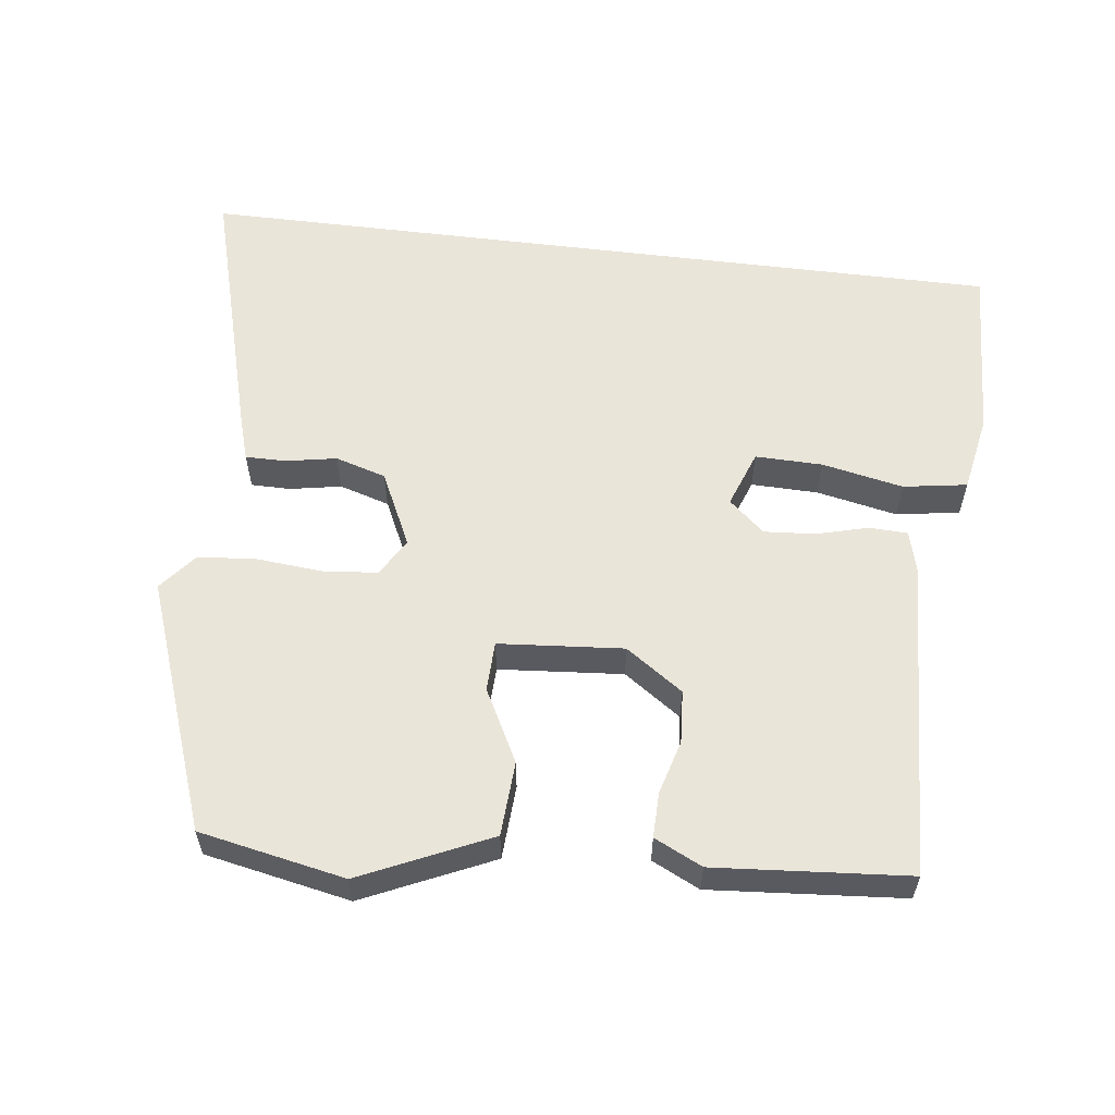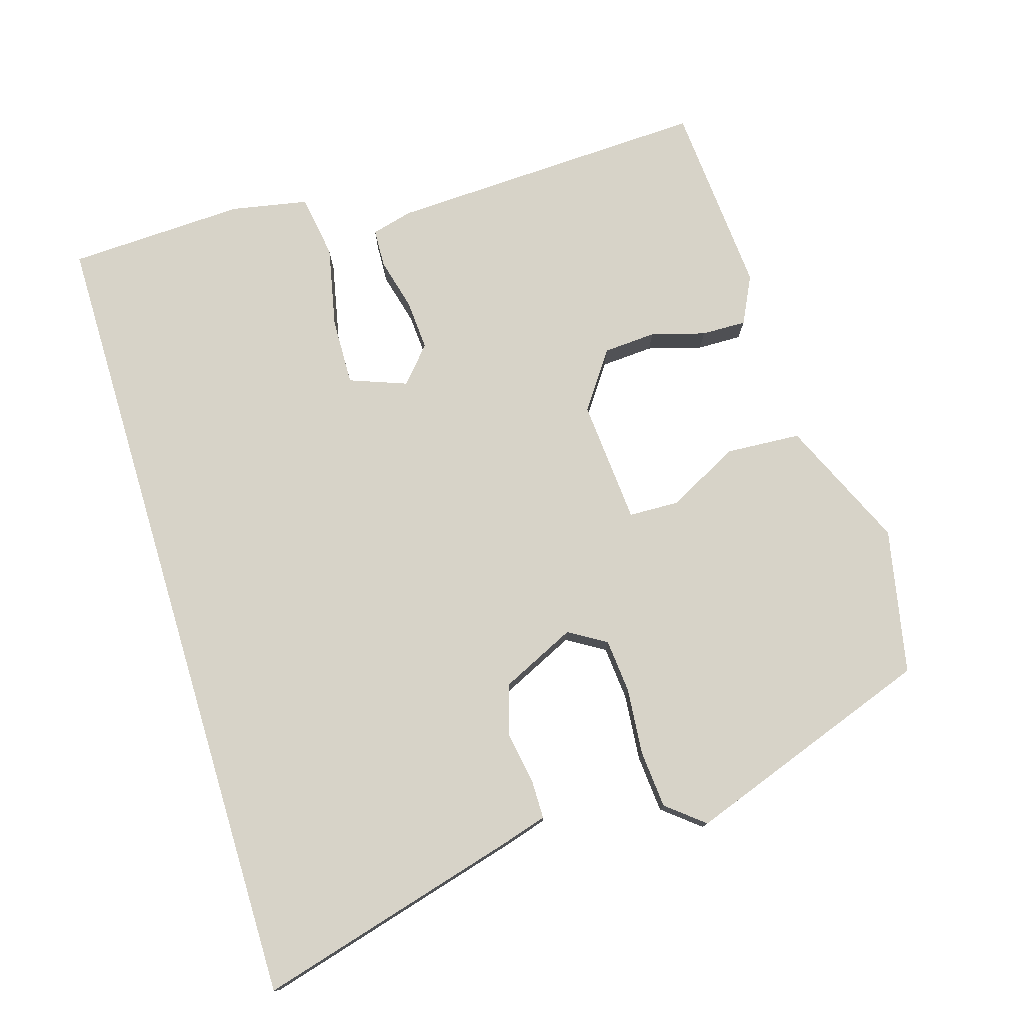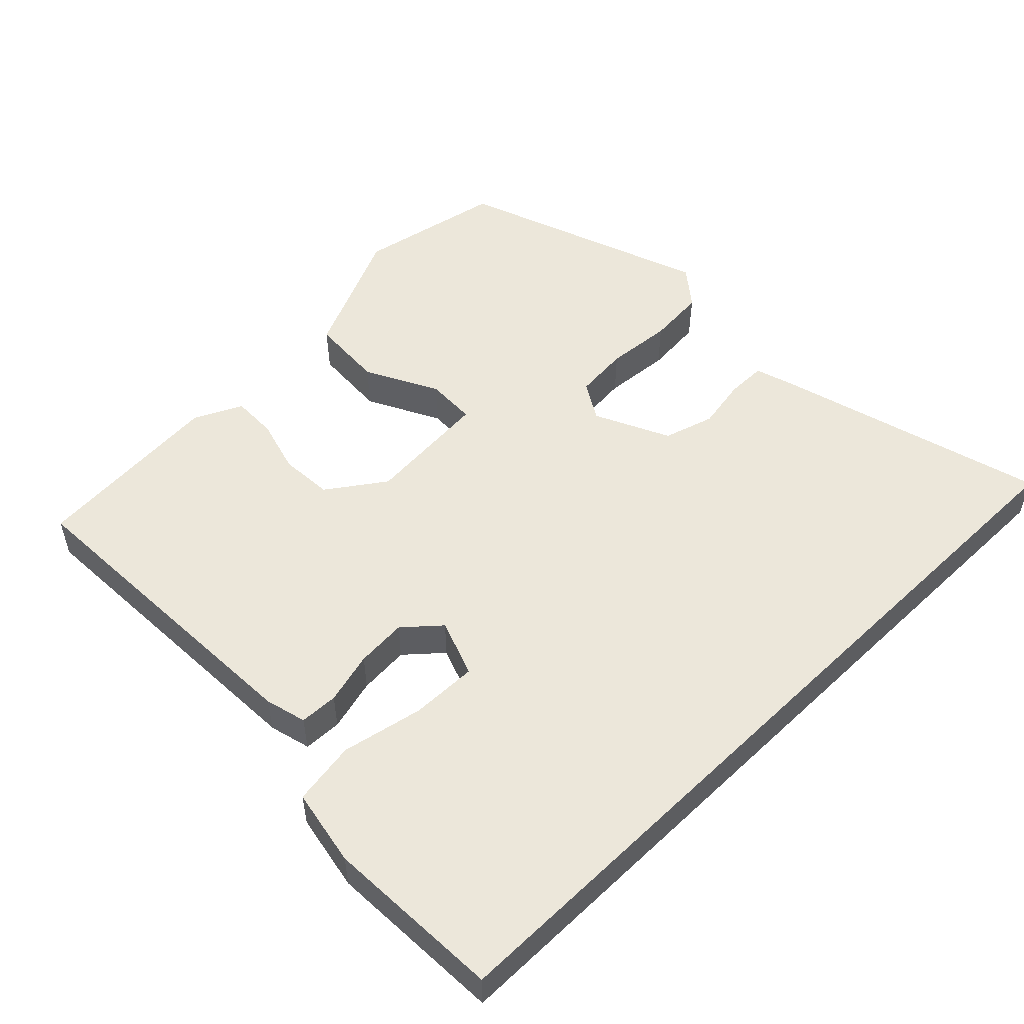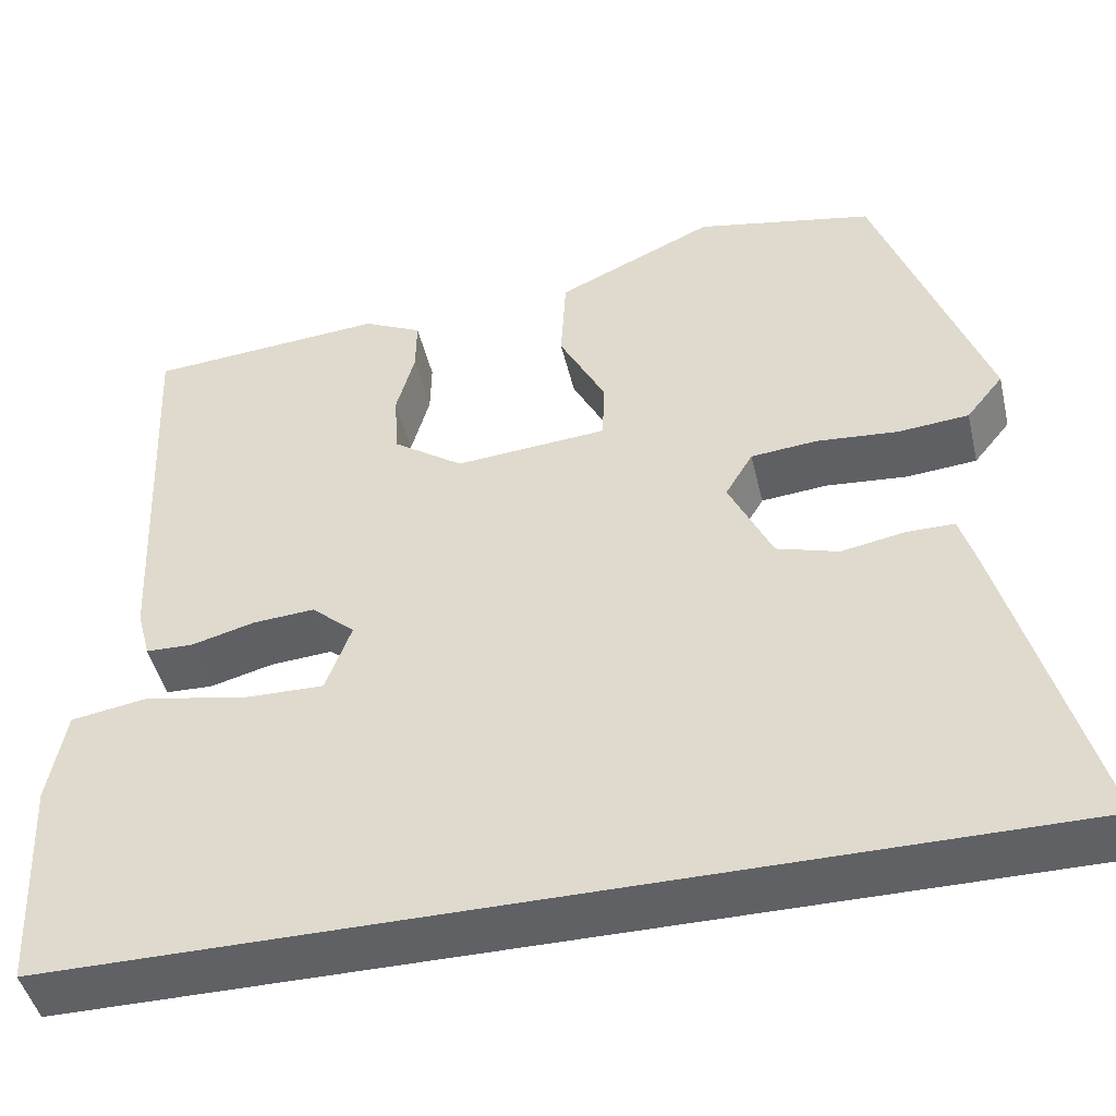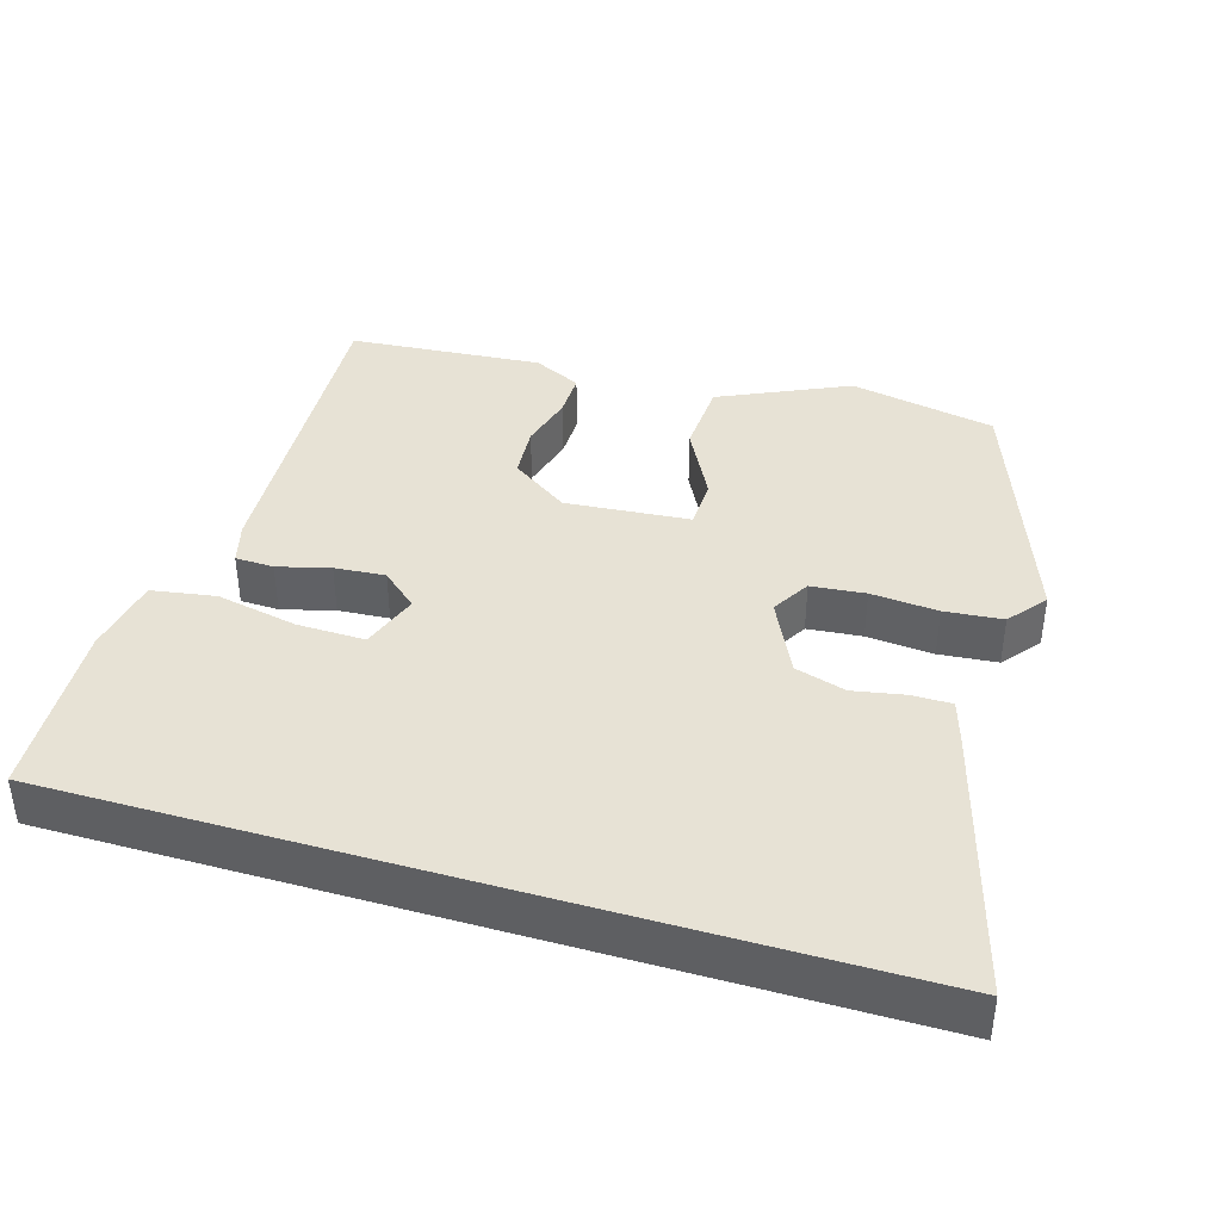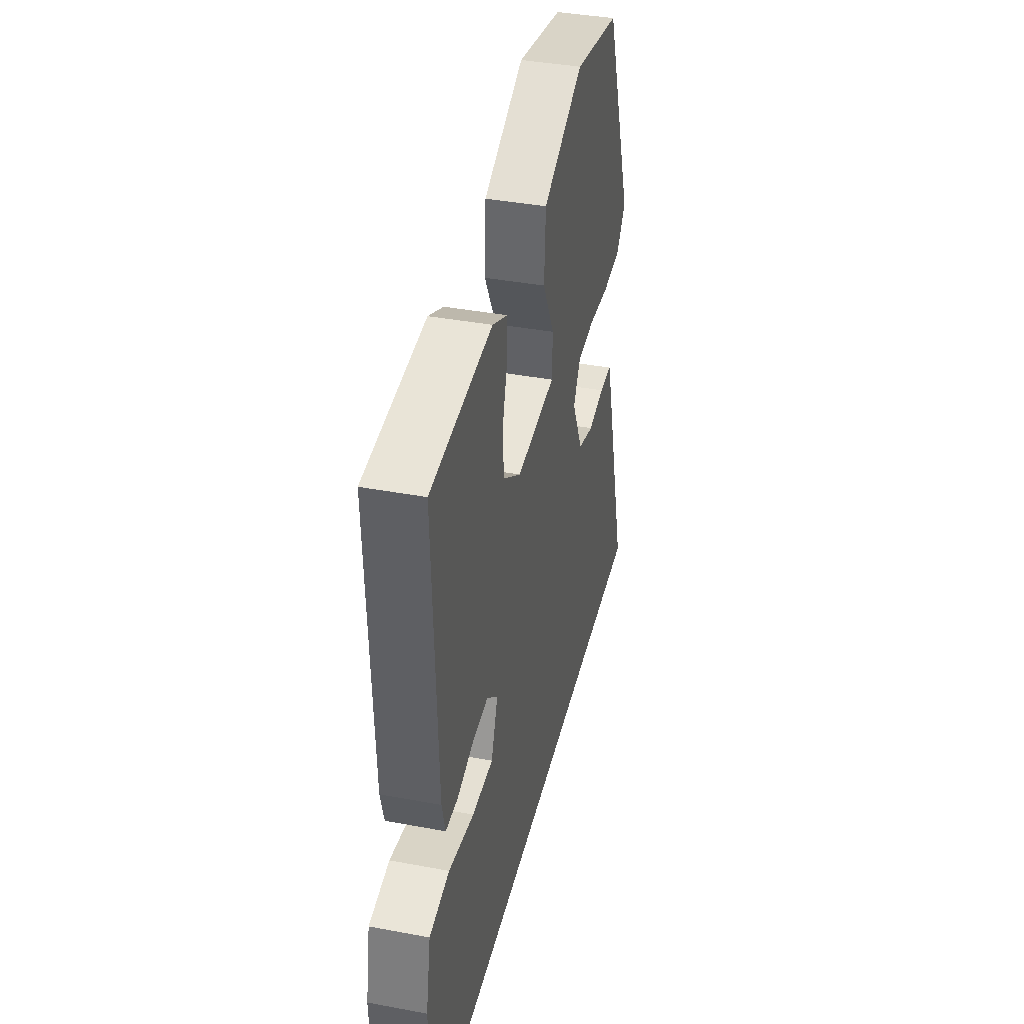
<metadata>
{"format":"obj","ext":"obj","renderer":"f3d","projection":"perspective","resolution":1024,"background":"white","views":[{"elev":58.2,"azim":7.1,"up":"+Y"},{"elev":77.0,"azim":-106.7,"up":"+Y"},{"elev":52.6,"azim":135.7,"up":"+Y"},{"elev":-46.0,"azim":-166.8,"up":"+Z"},{"elev":40.1,"azim":-163.5,"up":"+Y"},{"elev":39.2,"azim":103.2,"up":"+Z"}]}
</metadata>
<code>
v 0.48 0.07 0.443
v 0.46 0.07 -0.002
v 0.445 0.07 -0.059
v 0.392 0.07 -0.061
v 0.32 0.07 -0.042
v 0.25 0.07 -0.037
v 0.201 0.07 -0.08
v 0.23 0.07 -0.159
v 0.323 0.07 -0.157
v 0.435 0.07 -0.134
v 0.523 0.07 -0.148
v 0.543 0.07 -0.255
v 0.532 0.07 -0.5
v -0.593 0.07 -0.5
v -0.49 0.07 -0.13
v -0.472 0.07 -0.071
v -0.417 0.07 -0.071
v -0.346 0.07 -0.084
v -0.276 0.07 -0.063
v -0.227 0.07 0.04
v -0.258 0.07 0.092
v -0.333 0.07 0.099
v -0.425 0.07 0.091
v -0.505 0.07 0.098
v -0.547 0.07 0.15
v -0.422 0.07 0.494
v -0.221 0.07 0.534
v -0.043 0.07 0.453
v -0.037 0.07 0.35
v -0.089 0.07 0.25
v -0.087 0.07 0.181
v 0.085 0.07 0.167
v 0.164 0.07 0.222
v 0.169 0.07 0.295
v 0.148 0.07 0.37
v 0.147 0.07 0.432
v 0.213 0.07 0.464
v 0.48 0 0.443
v 0.46 0 -0.002
v 0.445 0 -0.059
v 0.392 0 -0.061
v 0.32 0 -0.042
v 0.25 0 -0.037
v 0.201 0 -0.08
v 0.23 0 -0.159
v 0.323 0 -0.157
v 0.435 0 -0.134
v 0.523 0 -0.148
v 0.543 0 -0.255
v 0.532 0 -0.5
v -0.593 0 -0.5
v -0.49 0 -0.13
v -0.472 0 -0.071
v -0.417 0 -0.071
v -0.346 0 -0.084
v -0.276 0 -0.063
v -0.227 0 0.04
v -0.258 0 0.092
v -0.333 0 0.099
v -0.425 0 0.091
v -0.505 0 0.098
v -0.547 0 0.15
v -0.422 0 0.494
v -0.221 0 0.534
v -0.043 0 0.453
v -0.037 0 0.35
v -0.089 0 0.25
v -0.087 0 0.181
v 0.085 0 0.167
v 0.164 0 0.222
v 0.169 0 0.295
v 0.148 0 0.37
v 0.147 0 0.432
v 0.213 0 0.464
f 3 4 5
f 2 3 5
f 1 2 5
f 37 1 5
f 36 37 5
f 35 36 5
f 34 35 5
f 33 34 5 6
f 32 33 6 7
f 31 32 7 8
f 28 29 30
f 27 28 30
f 26 27 30
f 25 26 30
f 24 25 30
f 23 24 30
f 22 23 30
f 21 22 30 31
f 20 21 31 8
f 16 17 18
f 15 16 18
f 14 15 18
f 13 14 18
f 12 13 18
f 12 18 19
f 9 10 11 12
f 8 9 12
f 8 12 19
f 8 19 20
f 42 41 40
f 42 40 39
f 42 39 38
f 42 38 74
f 42 74 73
f 42 73 72
f 42 72 71
f 43 42 71 70
f 44 43 70 69
f 45 44 69 68
f 67 66 65
f 67 65 64
f 67 64 63
f 67 63 62
f 67 62 61
f 67 61 60
f 67 60 59
f 68 67 59 58
f 45 68 58 57
f 55 54 53
f 55 53 52
f 55 52 51
f 55 51 50
f 55 50 49
f 56 55 49
f 49 48 47 46
f 49 46 45
f 56 49 45
f 57 56 45
f 1 38 39 2
f 2 39 40 3
f 3 40 41 4
f 4 41 42 5
f 5 42 43 6
f 6 43 44 7
f 7 44 45 8
f 8 45 46 9
f 9 46 47 10
f 10 47 48 11
f 11 48 49 12
f 12 49 50 13
f 13 50 51 14
f 14 51 52 15
f 15 52 53 16
f 16 53 54 17
f 17 54 55 18
f 18 55 56 19
f 19 56 57 20
f 20 57 58 21
f 21 58 59 22
f 22 59 60 23
f 23 60 61 24
f 24 61 62 25
f 25 62 63 26
f 26 63 64 27
f 27 64 65 28
f 28 65 66 29
f 29 66 67 30
f 30 67 68 31
f 31 68 69 32
f 32 69 70 33
f 33 70 71 34
f 34 71 72 35
f 35 72 73 36
f 36 73 74 37
f 37 74 38 1

</code>
